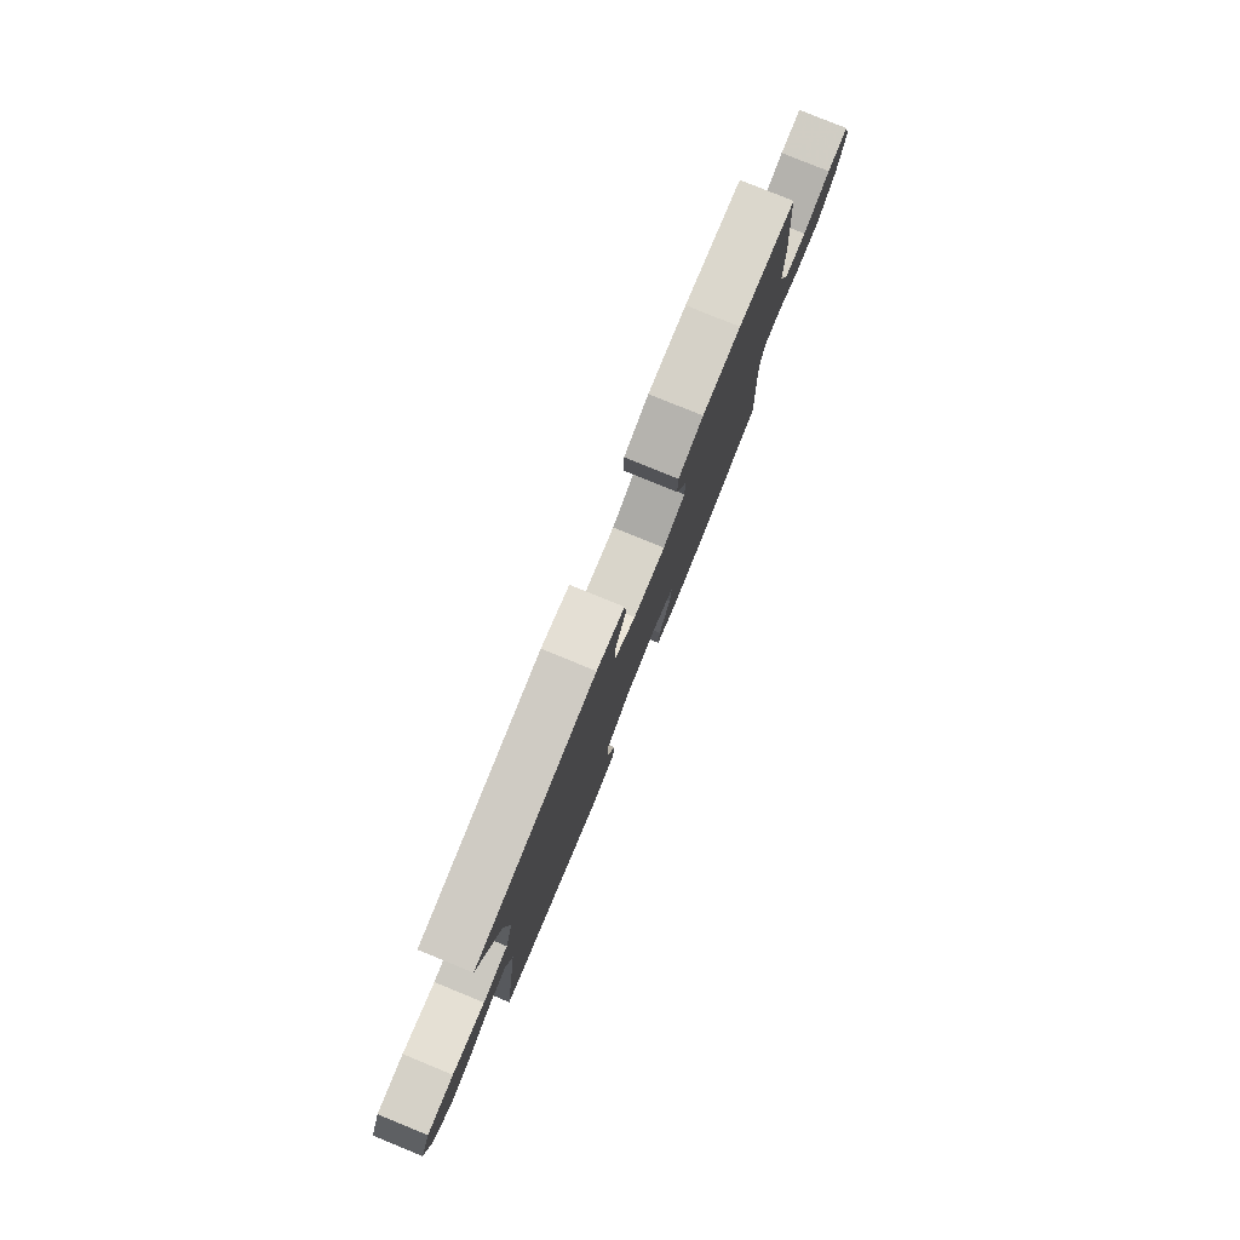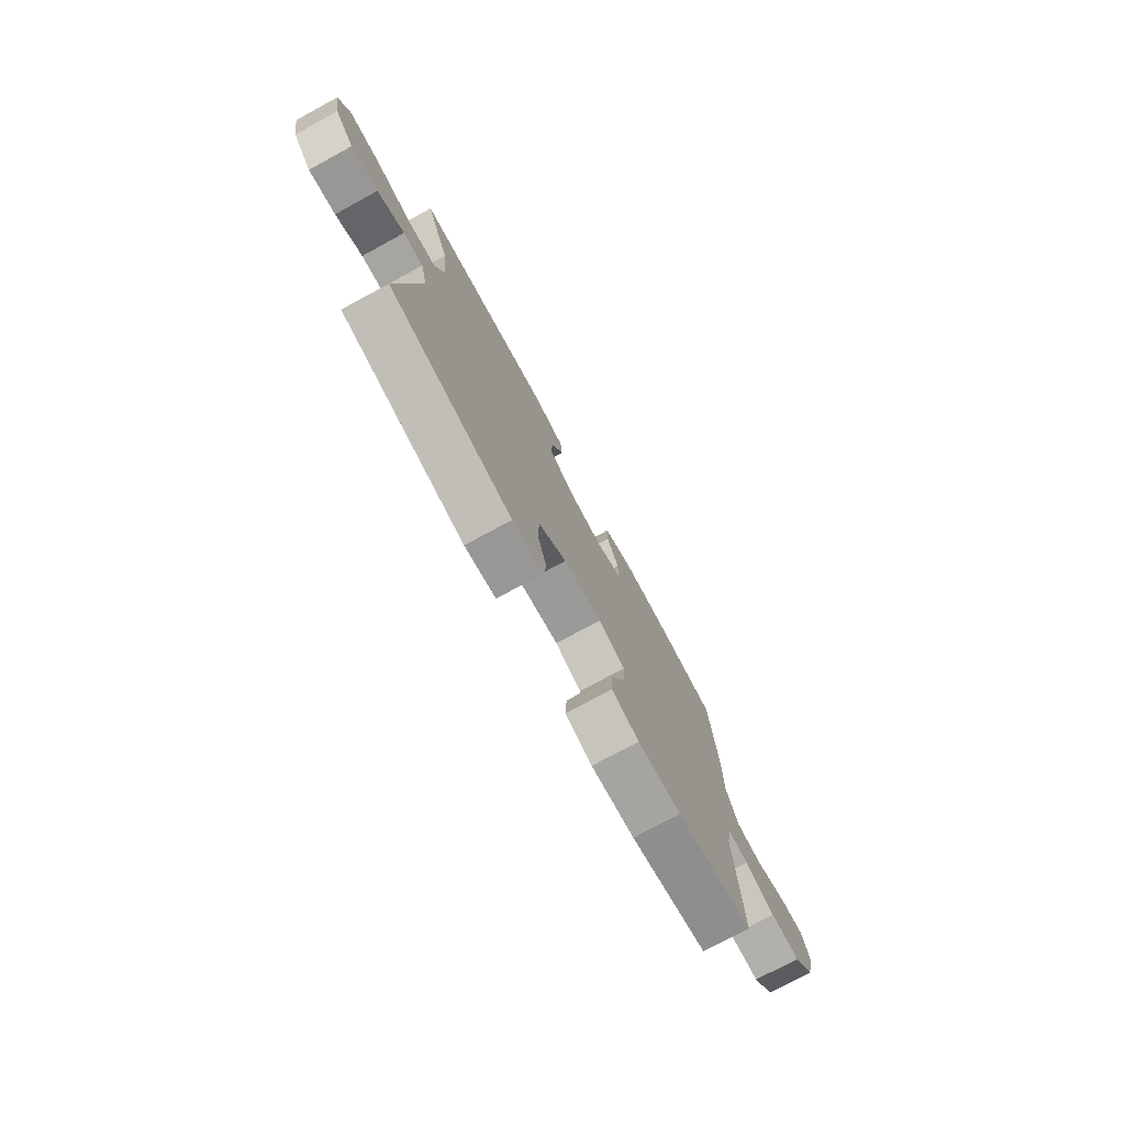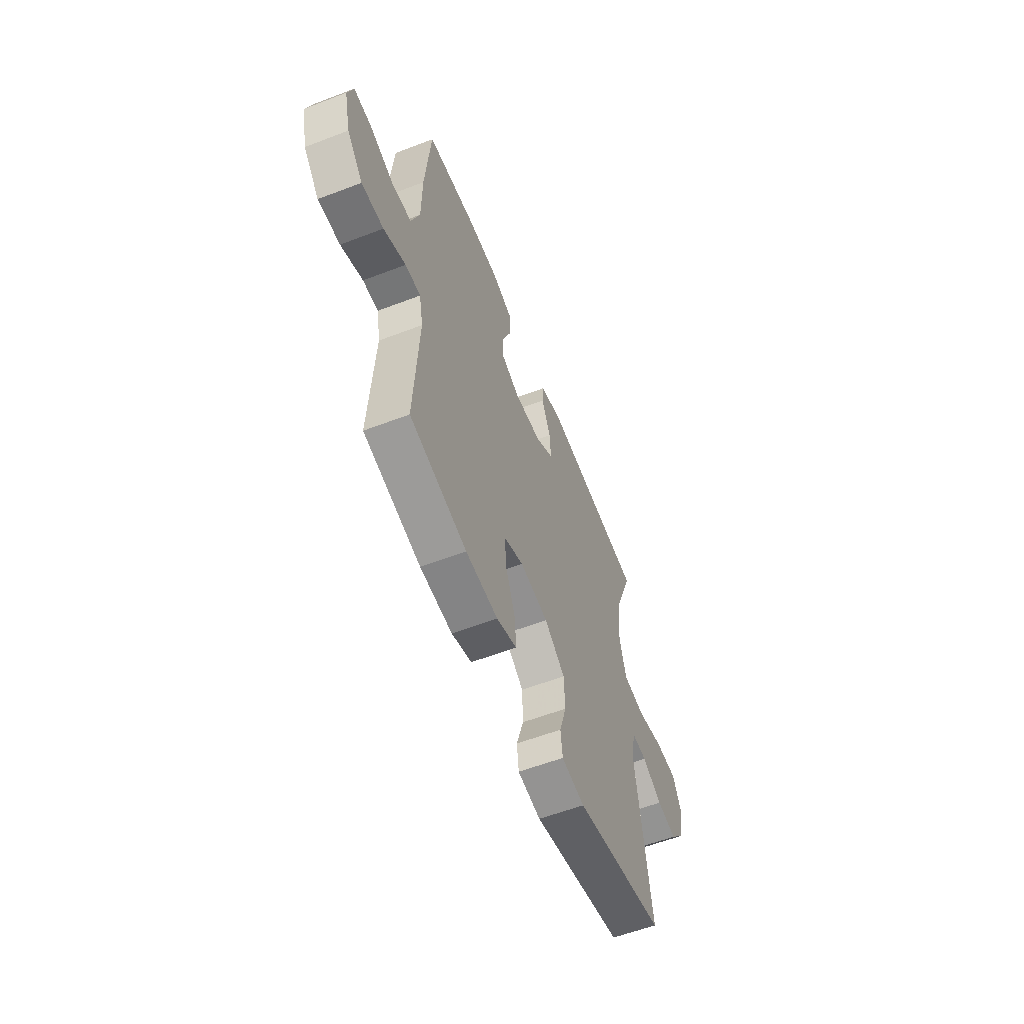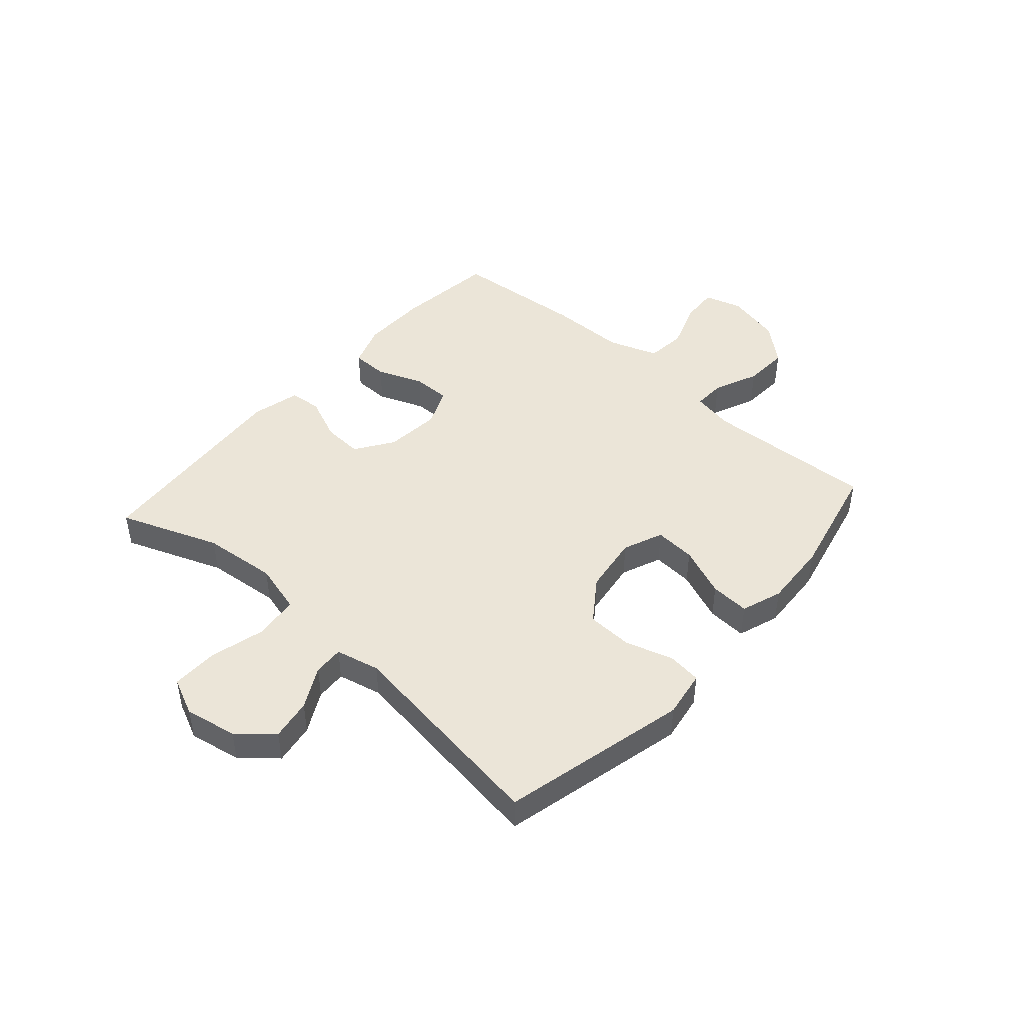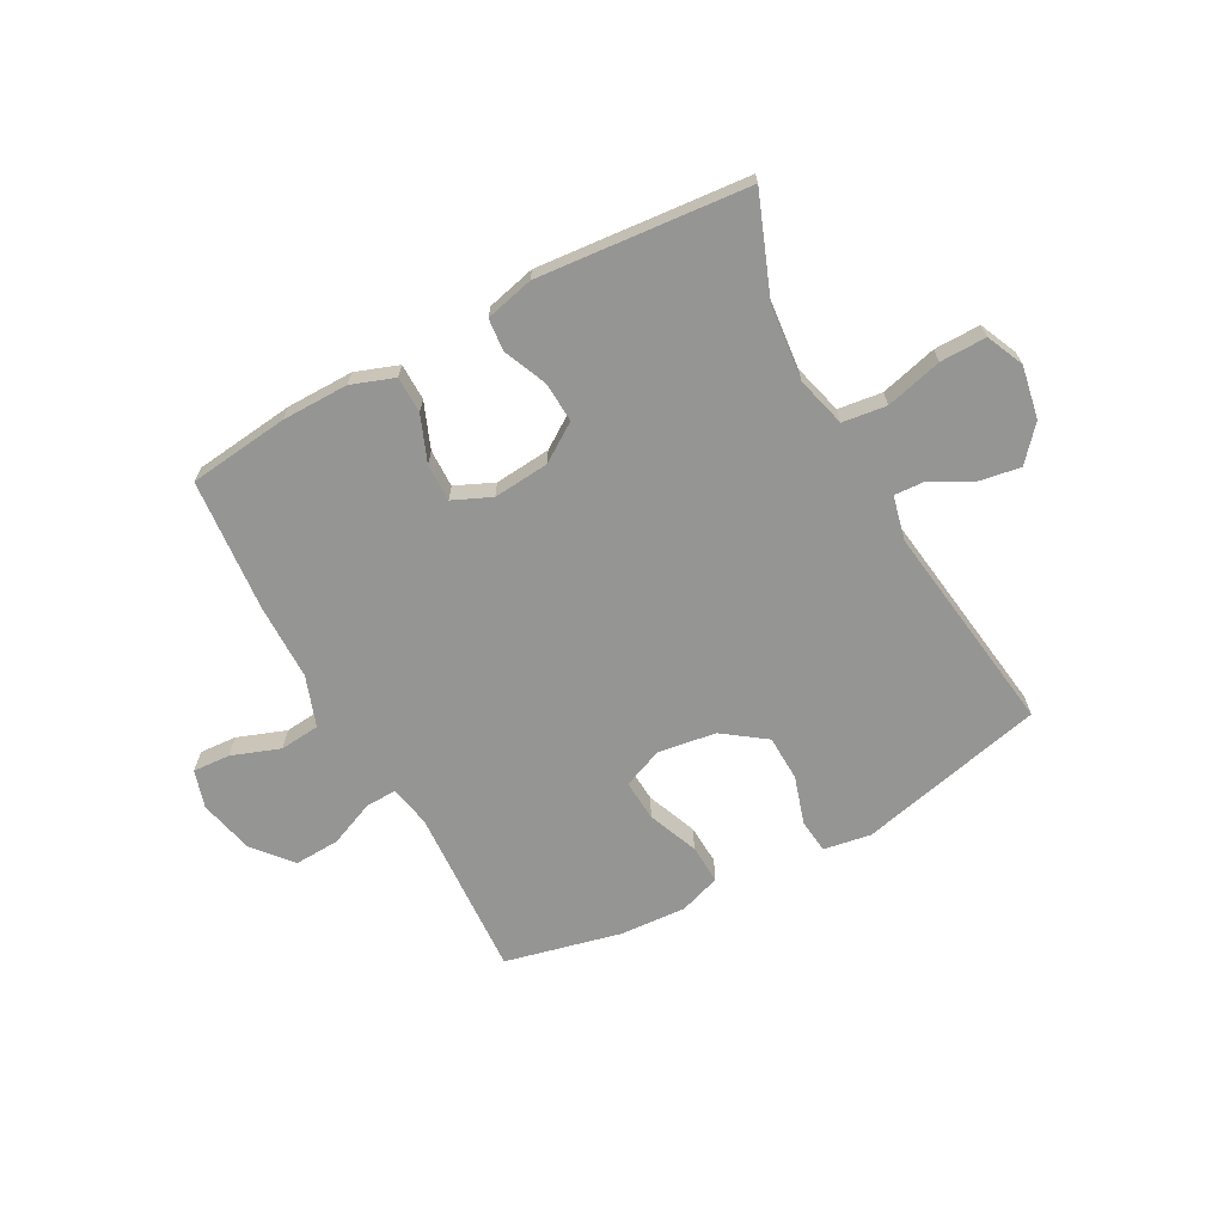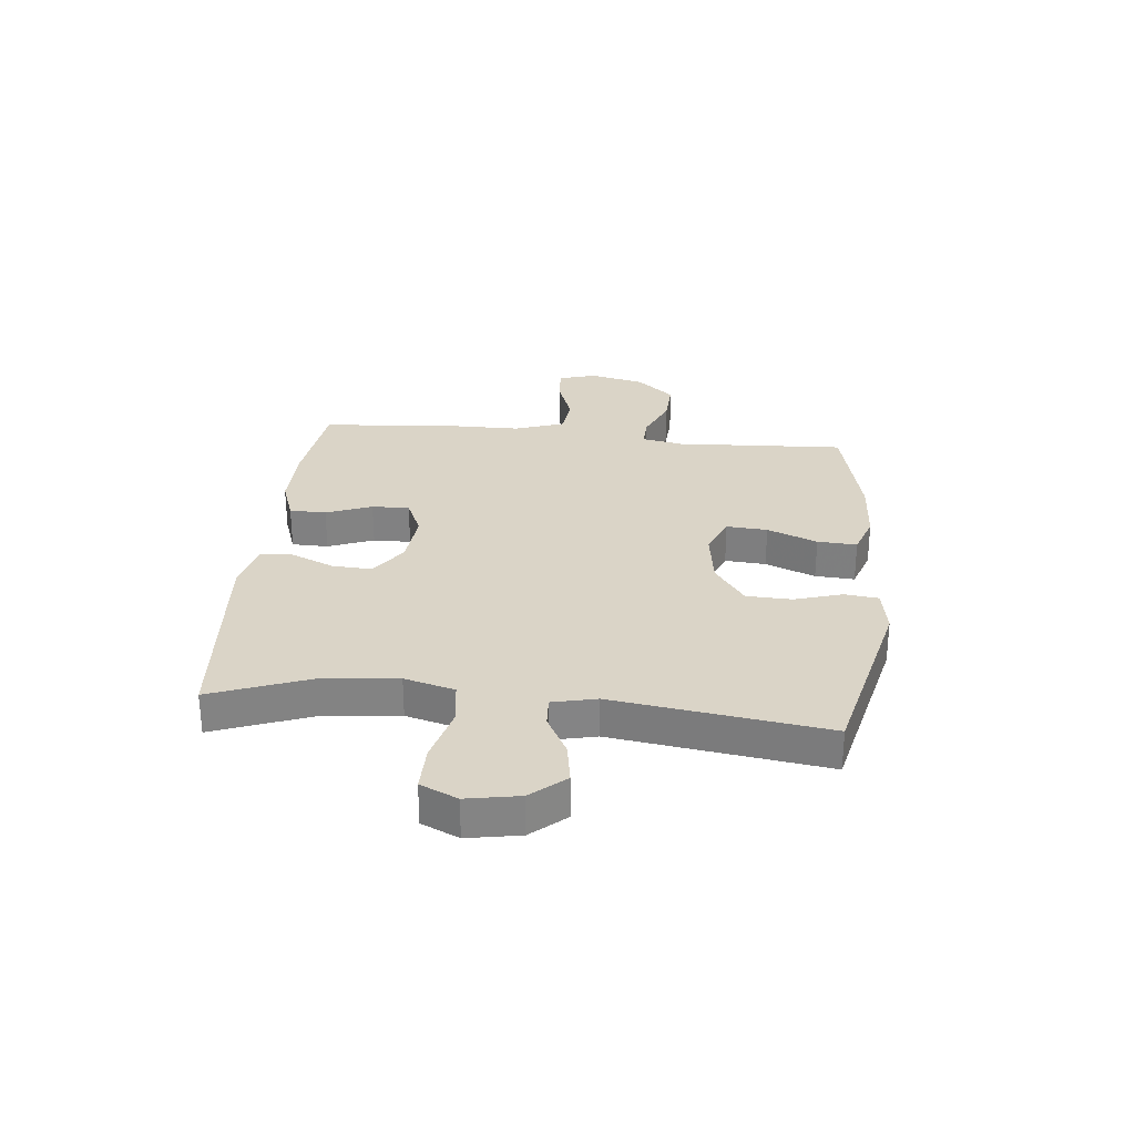
<metadata>
{"format":"obj","ext":"obj","renderer":"f3d","projection":"perspective","resolution":1024,"background":"white","views":[{"elev":79.9,"azim":112.2,"up":"+Z"},{"elev":-76.2,"azim":118.4,"up":"+Z"},{"elev":-58.5,"azim":-68.4,"up":"+Z"},{"elev":45.8,"azim":131.6,"up":"+Y"},{"elev":-67.3,"azim":28.3,"up":"+Y"},{"elev":28.9,"azim":95.9,"up":"+Y"}]}
</metadata>
<code>
v 0.5 0.07 0.5
v 0.433 0.07 0.324
v 0.42 0.07 0.192
v 0.444 0.07 0.103
v 0.522 0.07 0.093
v 0.622 0.07 0.119
v 0.704 0.07 0.12
v 0.734 0.07 0.054
v 0.717 0.07 -0.039
v 0.665 0.07 -0.099
v 0.592 0.07 -0.087
v 0.519 0.07 -0.048
v 0.465 0.07 -0.045
v 0.447 0.07 -0.123
v 0.5 0.07 -0.5
v 0.169 0.07 -0.578
v 0.085 0.07 -0.564
v 0.078 0.07 -0.504
v 0.104 0.07 -0.419
v 0.101 0.07 -0.338
v 0.026 0.07 -0.284
v -0.077 0.07 -0.269
v -0.148 0.07 -0.298
v -0.143 0.07 -0.371
v -0.107 0.07 -0.46
v -0.103 0.07 -0.53
v -0.176 0.07 -0.555
v -0.293 0.07 -0.548
v -0.5 0.07 -0.5
v -0.484 0.07 -0.198
v -0.498 0.07 -0.124
v -0.554 0.07 -0.126
v -0.634 0.07 -0.16
v -0.714 0.07 -0.164
v -0.772 0.07 -0.097
v -0.795 0.07 0.001
v -0.775 0.07 0.068
v -0.709 0.07 0.064
v -0.623 0.07 0.033
v -0.552 0.07 0.04
v -0.521 0.07 0.129
v -0.52 0.07 0.264
v -0.5 0.07 0.5
v -0.323 0.07 0.521
v -0.205 0.07 0.522
v -0.129 0.07 0.495
v -0.128 0.07 0.43
v -0.16 0.07 0.349
v -0.161 0.07 0.282
v -0.093 0.07 0.252
v 0.006 0.07 0.261
v 0.073 0.07 0.306
v 0.069 0.07 0.377
v 0.036 0.07 0.454
v 0.041 0.07 0.511
v 0.127 0.07 0.532
v 0.5 0 0.5
v 0.433 0 0.324
v 0.42 0 0.192
v 0.444 0 0.103
v 0.522 0 0.093
v 0.622 0 0.119
v 0.704 0 0.12
v 0.734 0 0.054
v 0.717 0 -0.039
v 0.665 0 -0.099
v 0.592 0 -0.087
v 0.519 0 -0.048
v 0.465 0 -0.045
v 0.447 0 -0.123
v 0.5 0 -0.5
v 0.169 0 -0.578
v 0.085 0 -0.564
v 0.078 0 -0.504
v 0.104 0 -0.419
v 0.101 0 -0.338
v 0.026 0 -0.284
v -0.077 0 -0.269
v -0.148 0 -0.298
v -0.143 0 -0.371
v -0.107 0 -0.46
v -0.103 0 -0.53
v -0.176 0 -0.555
v -0.293 0 -0.548
v -0.5 0 -0.5
v -0.484 0 -0.198
v -0.498 0 -0.124
v -0.554 0 -0.126
v -0.634 0 -0.16
v -0.714 0 -0.164
v -0.772 0 -0.097
v -0.795 0 0.001
v -0.775 0 0.068
v -0.709 0 0.064
v -0.623 0 0.033
v -0.552 0 0.04
v -0.521 0 0.129
v -0.52 0 0.264
v -0.5 0 0.5
v -0.323 0 0.521
v -0.205 0 0.522
v -0.129 0 0.495
v -0.128 0 0.43
v -0.16 0 0.349
v -0.161 0 0.282
v -0.093 0 0.252
v 0.006 0 0.261
v 0.073 0 0.306
v 0.069 0 0.377
v 0.036 0 0.454
v 0.041 0 0.511
v 0.127 0 0.532
f 56 1 2
f 55 56 2
f 54 55 2
f 53 54 2
f 52 53 2 3
f 51 52 3 4
f 50 51 4
f 46 47 48
f 45 46 48
f 44 45 48
f 43 44 48
f 42 43 48
f 41 42 48
f 40 41 48 49
f 37 38 39
f 36 37 39
f 35 36 39
f 34 35 39
f 33 34 39
f 32 33 39
f 31 32 39 40
f 28 29 30
f 27 28 30
f 26 27 30
f 25 26 30
f 24 25 30
f 23 24 30 31
f 40 49 50
f 31 40 50
f 23 31 50
f 22 23 50
f 17 18 19
f 16 17 19
f 15 16 19
f 14 15 19
f 13 14 19 20
f 10 11 12
f 9 10 12
f 8 9 12
f 7 8 12
f 6 7 12
f 5 6 12
f 4 5 12 13
f 50 4 13
f 22 50 13
f 21 22 13
f 13 20 21
f 58 57 112
f 58 112 111
f 58 111 110
f 58 110 109
f 59 58 109 108
f 60 59 108 107
f 60 107 106
f 104 103 102
f 104 102 101
f 104 101 100
f 104 100 99
f 104 99 98
f 104 98 97
f 105 104 97 96
f 95 94 93
f 95 93 92
f 95 92 91
f 95 91 90
f 95 90 89
f 95 89 88
f 96 95 88 87
f 86 85 84
f 86 84 83
f 86 83 82
f 86 82 81
f 86 81 80
f 87 86 80 79
f 106 105 96
f 106 96 87
f 106 87 79
f 106 79 78
f 75 74 73
f 75 73 72
f 75 72 71
f 75 71 70
f 76 75 70 69
f 68 67 66
f 68 66 65
f 68 65 64
f 68 64 63
f 68 63 62
f 68 62 61
f 69 68 61 60
f 69 60 106
f 69 106 78
f 69 78 77
f 77 76 69
f 1 57 58 2
f 2 58 59 3
f 3 59 60 4
f 4 60 61 5
f 5 61 62 6
f 6 62 63 7
f 7 63 64 8
f 8 64 65 9
f 9 65 66 10
f 10 66 67 11
f 11 67 68 12
f 12 68 69 13
f 13 69 70 14
f 14 70 71 15
f 15 71 72 16
f 16 72 73 17
f 17 73 74 18
f 18 74 75 19
f 19 75 76 20
f 20 76 77 21
f 21 77 78 22
f 22 78 79 23
f 23 79 80 24
f 24 80 81 25
f 25 81 82 26
f 26 82 83 27
f 27 83 84 28
f 28 84 85 29
f 29 85 86 30
f 30 86 87 31
f 31 87 88 32
f 32 88 89 33
f 33 89 90 34
f 34 90 91 35
f 35 91 92 36
f 36 92 93 37
f 37 93 94 38
f 38 94 95 39
f 39 95 96 40
f 40 96 97 41
f 41 97 98 42
f 42 98 99 43
f 43 99 100 44
f 44 100 101 45
f 45 101 102 46
f 46 102 103 47
f 47 103 104 48
f 48 104 105 49
f 49 105 106 50
f 50 106 107 51
f 51 107 108 52
f 52 108 109 53
f 53 109 110 54
f 54 110 111 55
f 55 111 112 56
f 56 112 57 1

</code>
